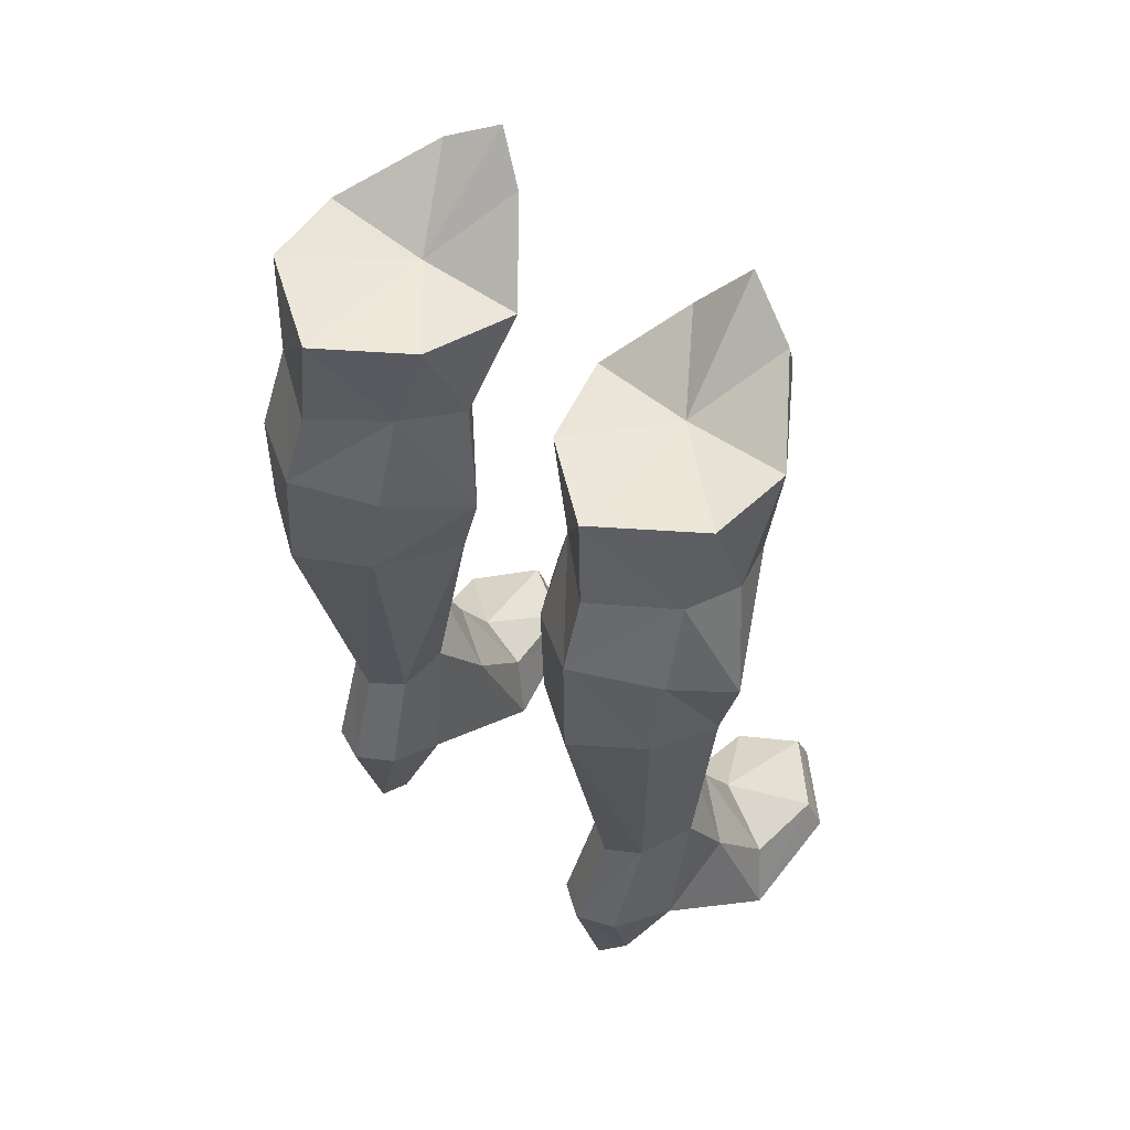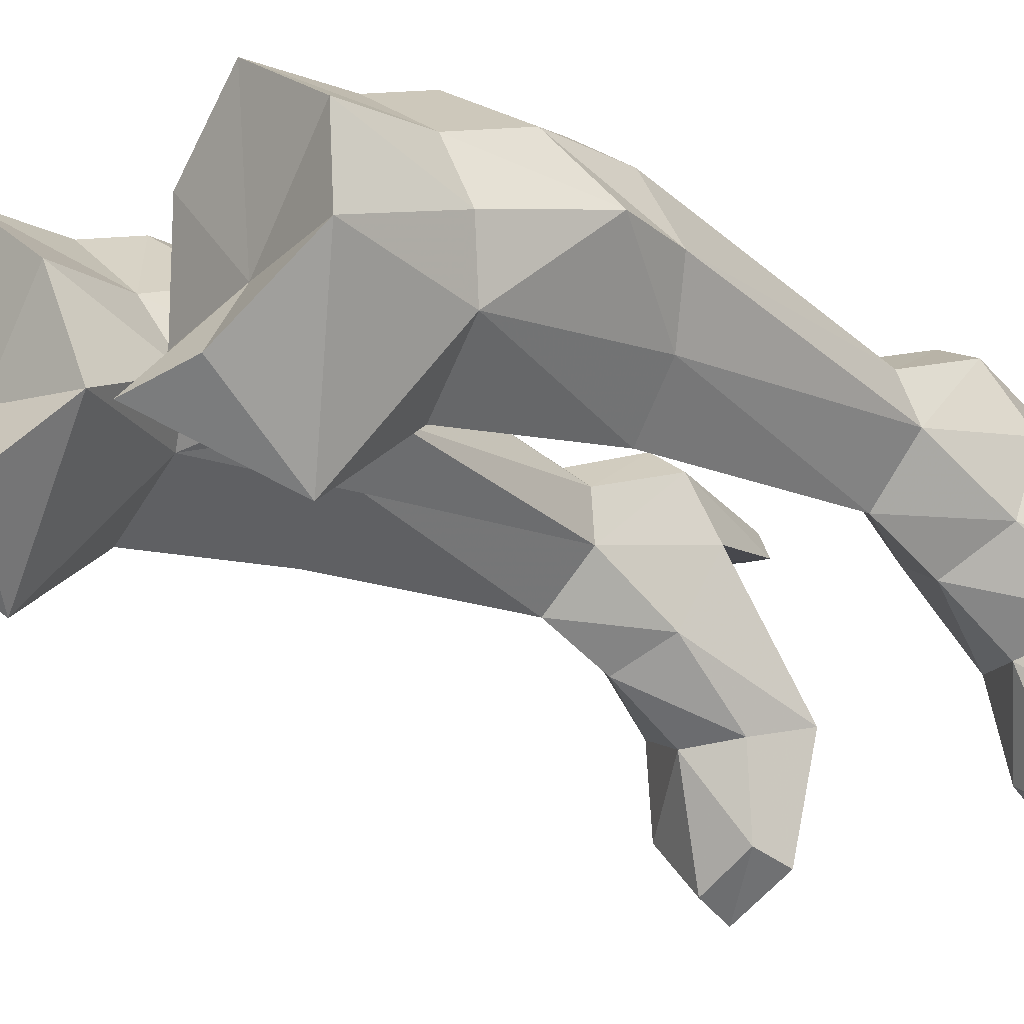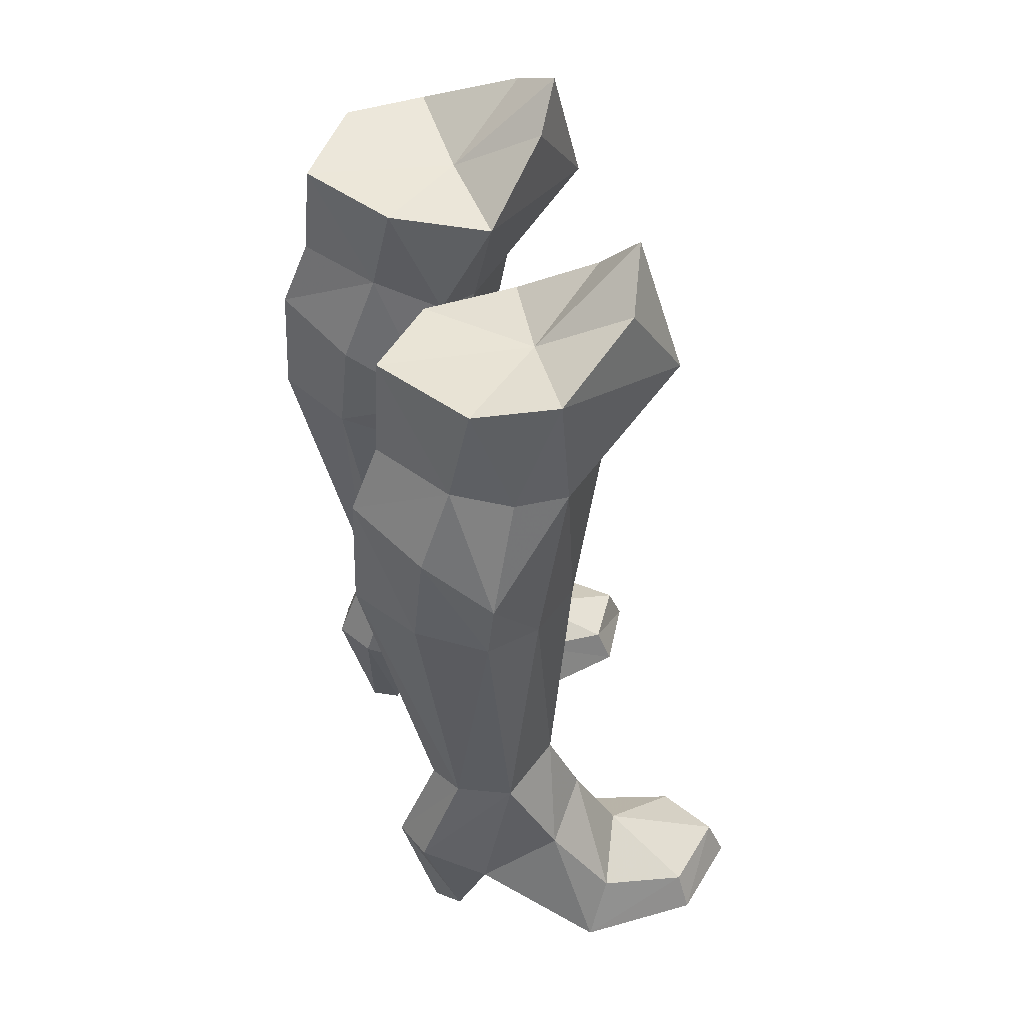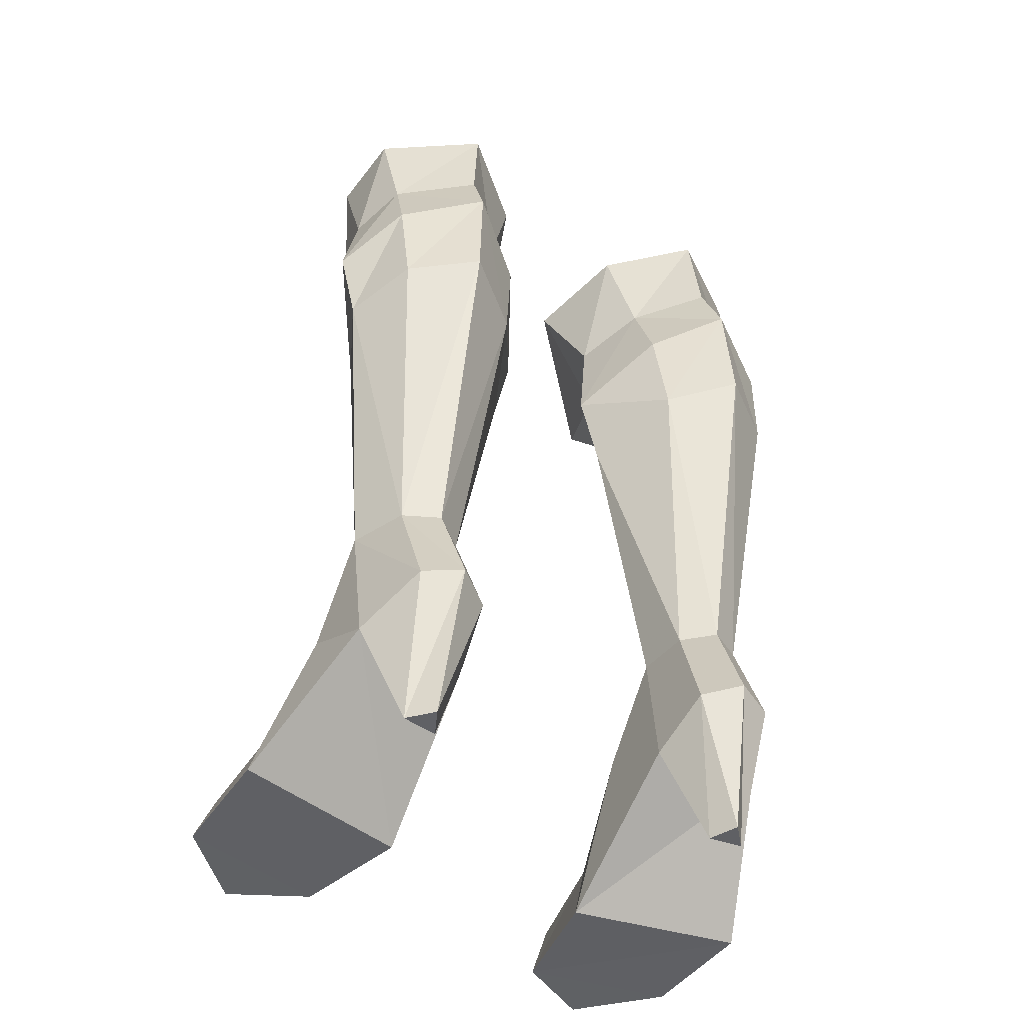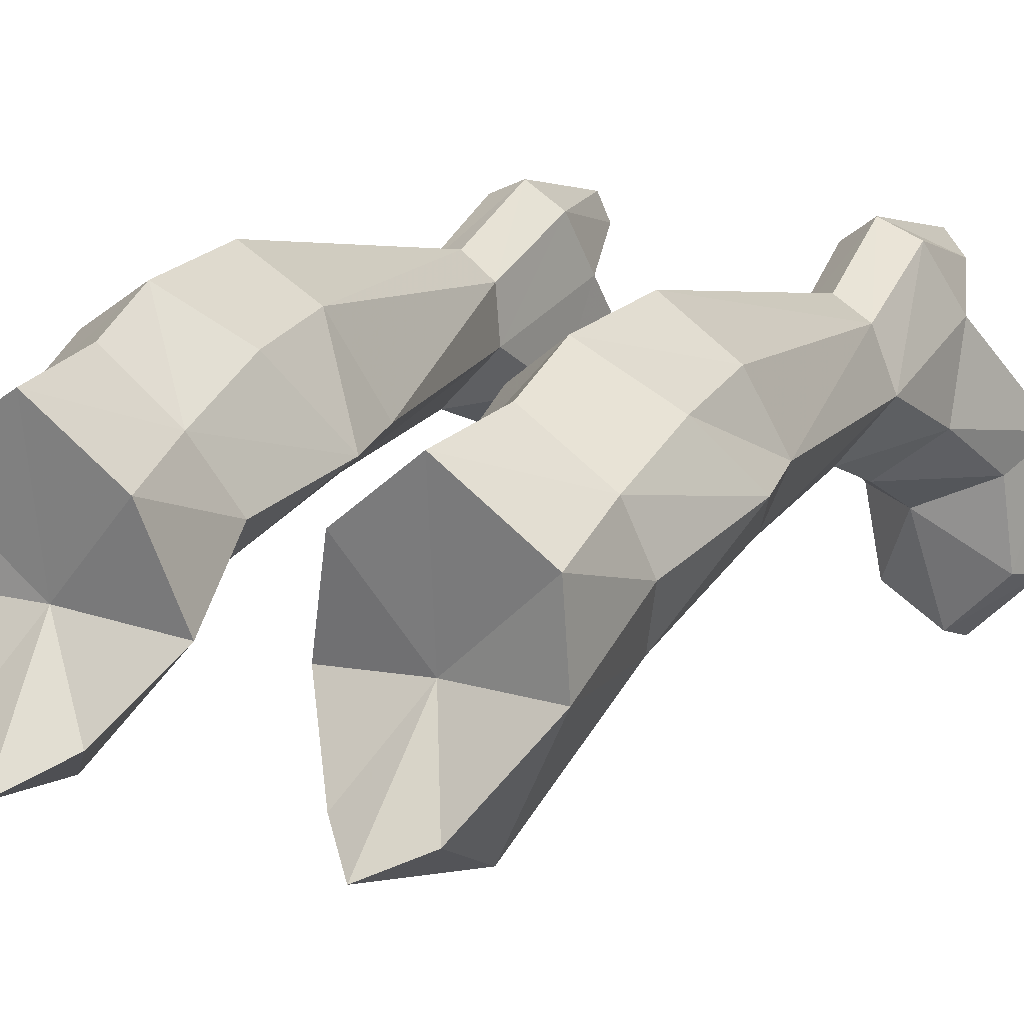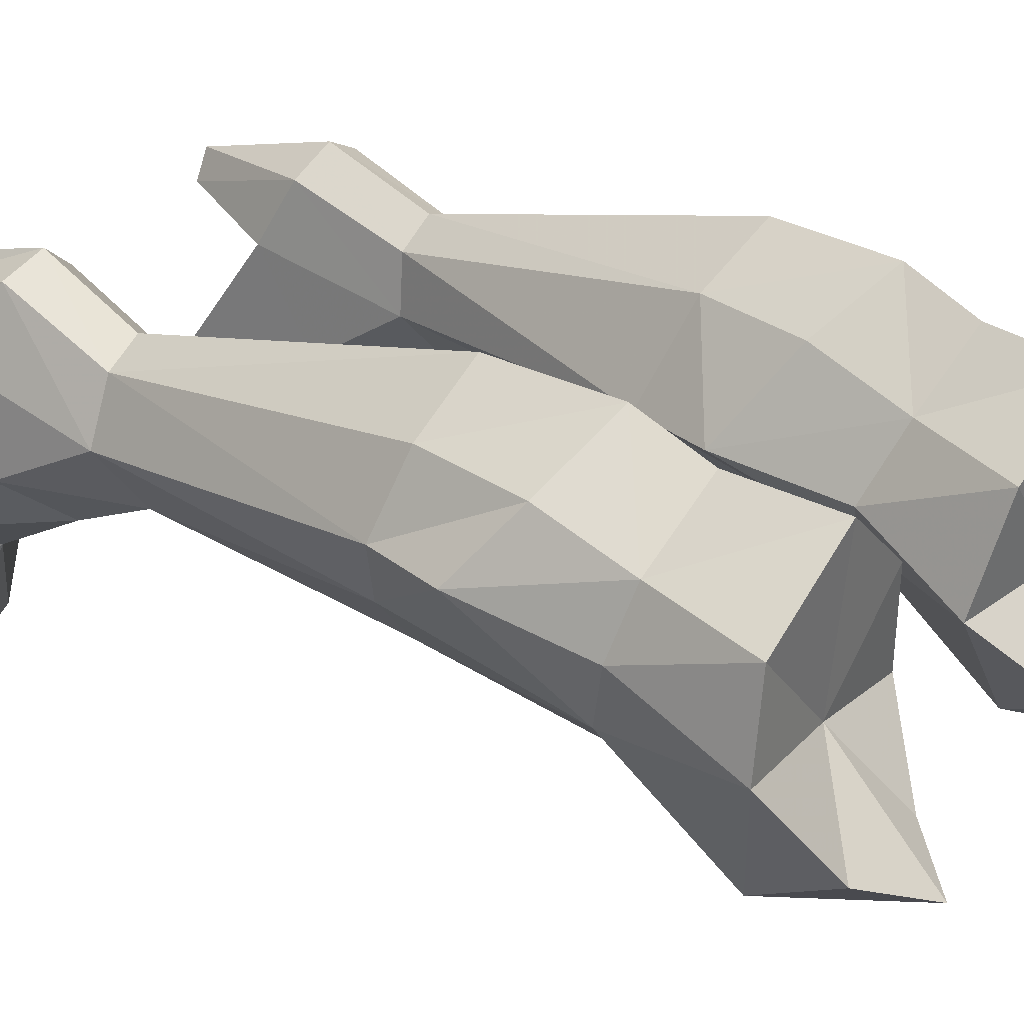
<metadata>
{"format":"obj","ext":"obj","renderer":"f3d","projection":"perspective","resolution":1024,"background":"white","views":[{"elev":55.9,"azim":-141.7,"up":"+Z"},{"elev":-20.2,"azim":45.7,"up":"+Y"},{"elev":46.2,"azim":-106.1,"up":"+Z"},{"elev":-46.1,"azim":149.1,"up":"+Z"},{"elev":17.7,"azim":27.9,"up":"+Y"},{"elev":25.7,"azim":-50.8,"up":"+Y"}]}
</metadata>
<code>
g archer_shoe_female_98010
v 7.562 -0.1978 4.938
v 7.289 1.497 8.299
v 5.806 -0.4897 8.676
v 5.792 -1.626 6.013
v 4.251 -6.425 0.1937
v 4.532 -5.947 1.568
v 4.167 -2.937 2.125
v 3.42 -2.342 -0.1132
v 5.889 -3.161 3.13
v 8.168 -2.192 2.037
v 6.523 -7.119 1.671
v 6.687 -7.705 0.194
v 8.91 -5.423 0.1943
v 8.393 -5.173 1.546
v 8.943 -1.331 0.03274
v 7.382 2.552 3.513
v 3.42 -2.342 -0.1132
v 3.744 2.418 3.4
v 7.382 2.552 3.513
v 8.943 -1.331 0.03274
v 6.481 4.725 4.613
v 6.537 3.308 8.288
v 4.231 1.347 8.155
v 4.408 3.134 8.11
v 4.1 4.442 4.54
v 3.744 2.418 3.4
v 3.949 -0.551 5.142
v 4.251 -6.425 0.1937
v 8.91 -5.423 0.1943
v 3.499 4.824 18.51
v 5.536 6.365 19.07
v 5.412 3.948 8.204
v 2.246 1.22 24.01
v 3.437 -0.2838 23.35
v 1.571 -0.4168 27.52
v 9.17 2.586 20.92
v 7.713 -0.3208 23.99
v 7.568 0.5799 17.68
v 8.607 2.636 18.39
v 2.221 1.841 17.49
v 3.741 0.4073 17.09
v 7.858 4.596 22.34
v 7.615 4.861 18.93
v 1.626 1.771 20.1
v 3.187 4.559 21.84
v 3.292 3.369 24.81
v 2.402 2.916 28.19
v 4.993 5.066 28.59
v 5.247 5.296 25.32
v 8.042 2.979 28.58
v 8.239 0.2001 28.57
v 8.258 1.647 24.65
v 7.611 3.556 25.11
v 4.993 5.066 28.59
v 5.247 5.296 25.32
v 5.36 6.208 23.03
v 5.36 6.208 23.03
v 6.064 3.282 -0.03455
v 4.946 3.15 -0.06657
v 5.377 4.065 -0.0529
v 5.236 5.296 4.814
v 6.687 -7.705 0.194
v 5.901 -1.149 17.35
v 3.437 -0.2838 23.35
v 5.542 -2.165 23.47
v 5.41 -4.69 26.49
v 6.164 -2.669 30.17
v 4.511 -3.449 31.07
v 3.275 -2.631 29.77
v 3.275 -2.631 29.77
v 4.511 -3.449 31.07
v 4.867 0.001841 27.97
v 6.164 -2.669 30.17
v 8.239 0.2001 28.57
v 1.571 -0.4168 27.52
v 4.993 5.066 28.59
v 2.402 2.916 28.19
v 8.042 2.979 28.58
v 3.744 2.418 3.4
v 4.1 4.442 4.54
v 4.946 3.15 -0.06657
v 6.481 4.725 4.613
v 7.382 2.552 3.513
v 6.064 3.282 -0.03455
v 7.382 2.552 3.513
v 3.744 2.418 3.4
v 5.377 4.065 -0.0529
v 5.236 5.296 4.814
v -7.573 -0.1979 4.938
v -5.802 -1.626 6.013
v -5.816 -0.4897 8.676
v -7.299 1.497 8.299
v -4.262 -6.425 0.1937
v -3.43 -2.342 -0.1132
v -4.178 -2.937 2.125
v -4.542 -5.947 1.568
v -8.178 -2.192 2.037
v -5.899 -3.161 3.13
v -6.534 -7.119 1.671
v -8.403 -5.173 1.546
v -8.92 -5.423 0.1943
v -6.697 -7.705 0.194
v -7.392 2.552 3.513
v -8.954 -1.331 0.03274
v -3.43 -2.342 -0.1132
v -8.954 -1.331 0.03274
v -7.392 2.552 3.513
v -3.755 2.418 3.4
v -6.548 3.308 8.288
v -6.491 4.725 4.613
v -4.241 1.347 8.155
v -3.755 2.418 3.4
v -4.111 4.442 4.54
v -4.418 3.134 8.11
v -3.959 -0.5511 5.142
v -4.262 -6.425 0.1937
v -8.92 -5.423 0.1943
v -3.509 4.824 18.51
v -5.422 3.948 8.204
v -5.547 6.365 19.07
v -2.256 1.22 24.01
v -1.417 -0.4165 27.51
v -3.447 -0.2838 23.35
v -9.18 2.586 20.92
v -8.618 2.636 18.39
v -7.578 0.5799 17.68
v -7.723 -0.3209 23.99
v -3.751 0.4073 17.09
v -2.232 1.841 17.49
v -7.868 4.596 22.34
v -7.625 4.861 18.93
v -1.636 1.771 20.1
v -3.197 4.559 21.84
v -3.303 3.369 24.81
v -5.258 5.296 25.32
v -5.004 5.066 28.59
v -2.412 2.916 28.19
v -8.052 2.979 28.58
v -7.621 3.556 25.11
v -8.268 1.647 24.65
v -8.414 0.1997 28.58
v -5.004 5.066 28.59
v -5.258 5.296 25.32
v -5.371 6.208 23.03
v -5.371 6.208 23.03
v -6.075 3.282 -0.03455
v -5.387 4.065 -0.05289
v -4.956 3.15 -0.06657
v -5.247 5.296 4.814
v -6.697 -7.705 0.194
v -5.911 -1.149 17.35
v -3.447 -0.2838 23.35
v -5.552 -2.165 23.47
v -5.421 -4.69 26.49
v -4.521 -3.449 31.07
v -6.387 -2.675 29.77
v -3.107 -2.635 29.36
v -3.107 -2.635 29.36
v -4.877 0.001826 27.97
v -4.521 -3.449 31.07
v -6.387 -2.675 29.77
v -8.414 0.1997 28.58
v -1.417 -0.4165 27.51
v -5.004 5.066 28.59
v -2.412 2.916 28.19
v -8.052 2.979 28.58
v -3.755 2.418 3.4
v -4.956 3.15 -0.06657
v -4.111 4.442 4.54
v -6.491 4.725 4.613
v -6.075 3.282 -0.03455
v -7.392 2.552 3.513
v -3.755 2.418 3.4
v -7.392 2.552 3.513
v -5.387 4.065 -0.05289
v -5.247 5.296 4.814
f 1 2 3
f 3 4 1
f 5 6 7
f 7 8 5
f 4 9 10
f 10 1 4
f 11 12 13
f 13 14 11
f 1 10 15
f 15 16 1
f 17 18 19
f 19 20 17
f 2 16 21
f 21 22 2
f 23 24 25
f 25 26 23
f 27 4 3
f 3 23 27
f 6 5 12
f 12 11 6
f 14 13 15
f 15 10 14
f 28 17 20
f 20 29 28
f 9 11 14
f 14 10 9
f 4 27 7
f 7 9 4
f 27 26 8
f 8 7 27
f 6 11 9
f 9 7 6
f 30 31 32
f 32 24 30
f 33 34 35
f 36 37 38
f 38 39 36
f 34 40 41
f 42 36 39
f 39 43 42
f 44 45 30
f 30 40 44
f 31 43 22
f 22 32 31
f 46 47 48
f 48 49 46
f 50 51 52
f 52 53 50
f 47 46 33
f 33 35 47
f 54 50 53
f 53 55 54
f 36 42 53
f 53 52 36
f 53 42 56
f 56 55 53
f 57 45 46
f 46 49 57
f 46 45 44
f 44 33 46
f 58 59 60
f 61 24 32
f 27 23 26
f 21 61 22
f 25 24 61
f 2 1 16
f 62 28 29
f 63 41 3
f 2 38 3
f 39 38 2
f 3 41 23
f 23 41 40
f 43 39 22
f 2 22 39
f 40 24 23
f 24 40 30
f 57 30 45
f 40 64 44
f 38 63 3
f 41 63 34
f 37 63 38
f 34 63 65
f 37 65 63
f 37 66 65
f 34 65 66
f 43 56 42
f 61 32 22
f 66 67 68
f 68 69 66
f 52 51 37
f 35 66 69
f 66 51 67
f 43 31 56
f 31 30 57
f 70 71 72
f 73 74 72
f 75 70 72
f 71 73 72
f 76 77 72
f 74 78 72
f 77 75 72
f 78 76 72
f 37 36 52
f 33 44 64
f 79 80 81
f 82 83 84
f 59 58 85
f 85 86 59
f 87 81 80
f 80 88 87
f 84 87 88
f 88 82 84
f 34 66 35
f 37 51 66
f 89 90 91
f 91 92 89
f 93 94 95
f 95 96 93
f 90 89 97
f 97 98 90
f 99 100 101
f 101 102 99
f 89 103 104
f 104 97 89
f 105 106 107
f 107 108 105
f 92 109 110
f 110 103 92
f 111 112 113
f 113 114 111
f 115 111 91
f 91 90 115
f 96 99 102
f 102 93 96
f 100 97 104
f 104 101 100
f 116 117 106
f 106 105 116
f 98 97 100
f 100 99 98
f 90 98 95
f 95 115 90
f 115 95 94
f 94 112 115
f 96 95 98
f 98 99 96
f 118 114 119
f 119 120 118
f 121 122 123
f 124 125 126
f 126 127 124
f 123 128 129
f 130 131 125
f 125 124 130
f 132 129 118
f 118 133 132
f 120 119 109
f 109 131 120
f 134 135 136
f 136 137 134
f 138 139 140
f 140 141 138
f 137 122 121
f 121 134 137
f 142 143 139
f 139 138 142
f 124 140 139
f 139 130 124
f 139 143 144
f 144 130 139
f 145 135 134
f 134 133 145
f 134 121 132
f 132 133 134
f 146 147 148
f 149 119 114
f 115 112 111
f 110 109 149
f 113 149 114
f 92 103 89
f 150 117 116
f 151 91 128
f 92 91 126
f 125 92 126
f 91 111 128
f 111 129 128
f 131 109 125
f 92 125 109
f 129 111 114
f 114 118 129
f 145 133 118
f 129 132 152
f 126 91 151
f 128 123 151
f 127 126 151
f 123 153 151
f 127 151 153
f 127 153 154
f 123 154 153
f 131 130 144
f 149 109 119
f 154 155 156
f 155 154 157
f 140 127 141
f 122 157 154
f 154 156 141
f 131 144 120
f 120 145 118
f 158 159 160
f 161 159 162
f 163 159 158
f 160 159 161
f 164 159 165
f 162 159 166
f 165 159 163
f 166 159 164
f 127 140 124
f 121 152 132
f 167 168 169
f 170 171 172
f 148 173 174
f 174 146 148
f 175 176 169
f 169 168 175
f 171 170 176
f 176 175 171
f 123 122 154
f 127 154 141

</code>
